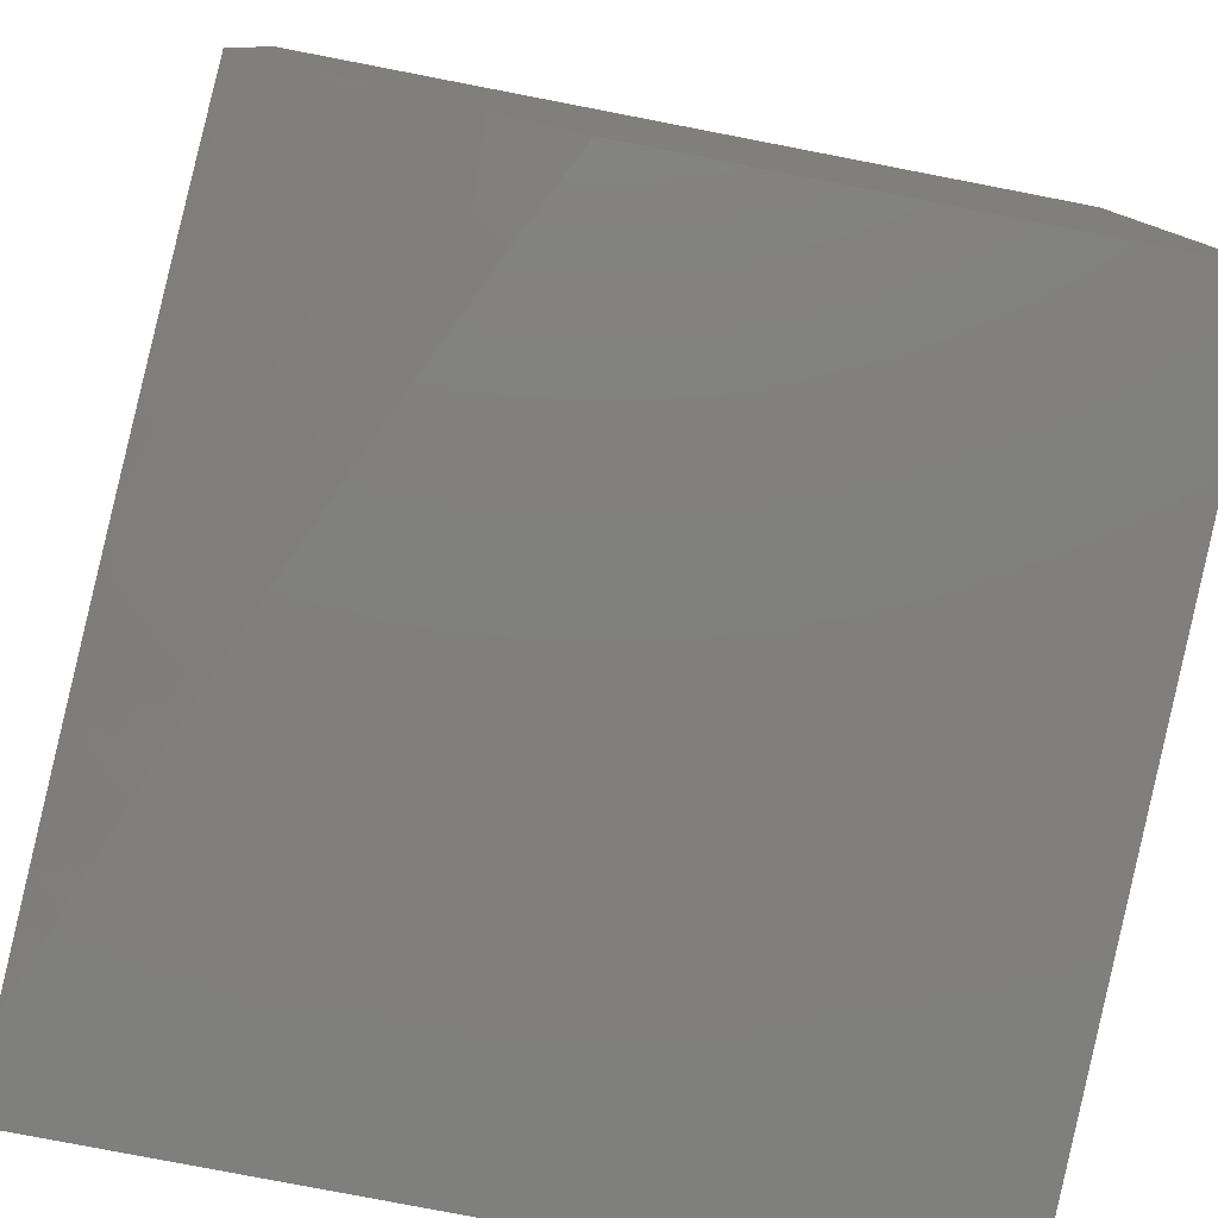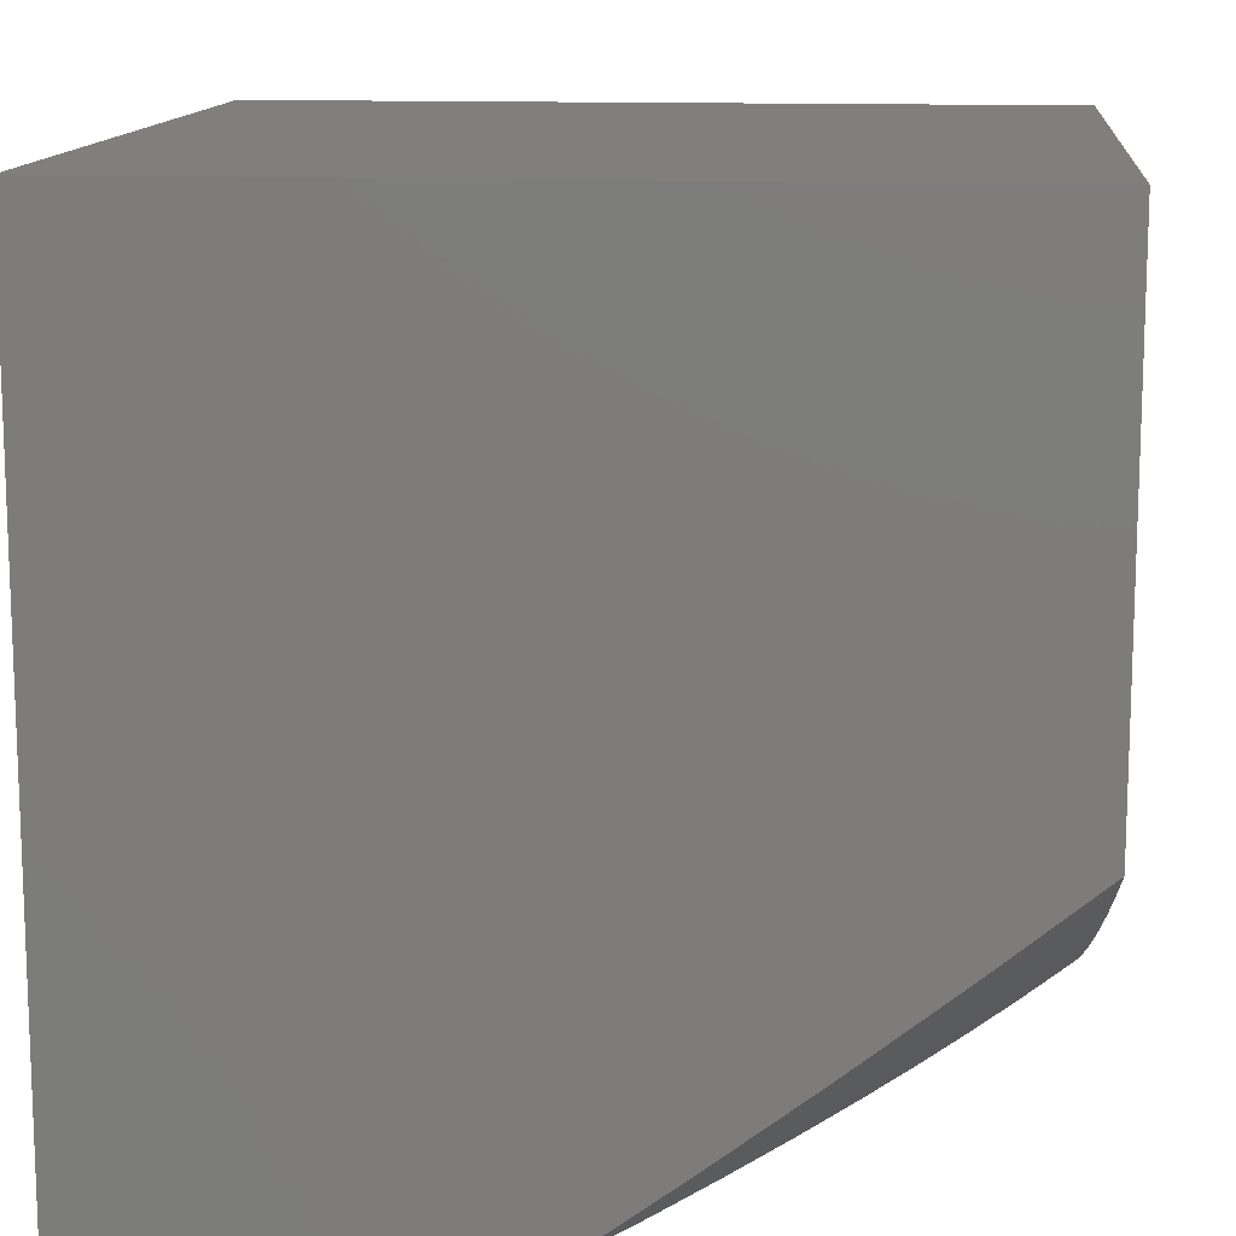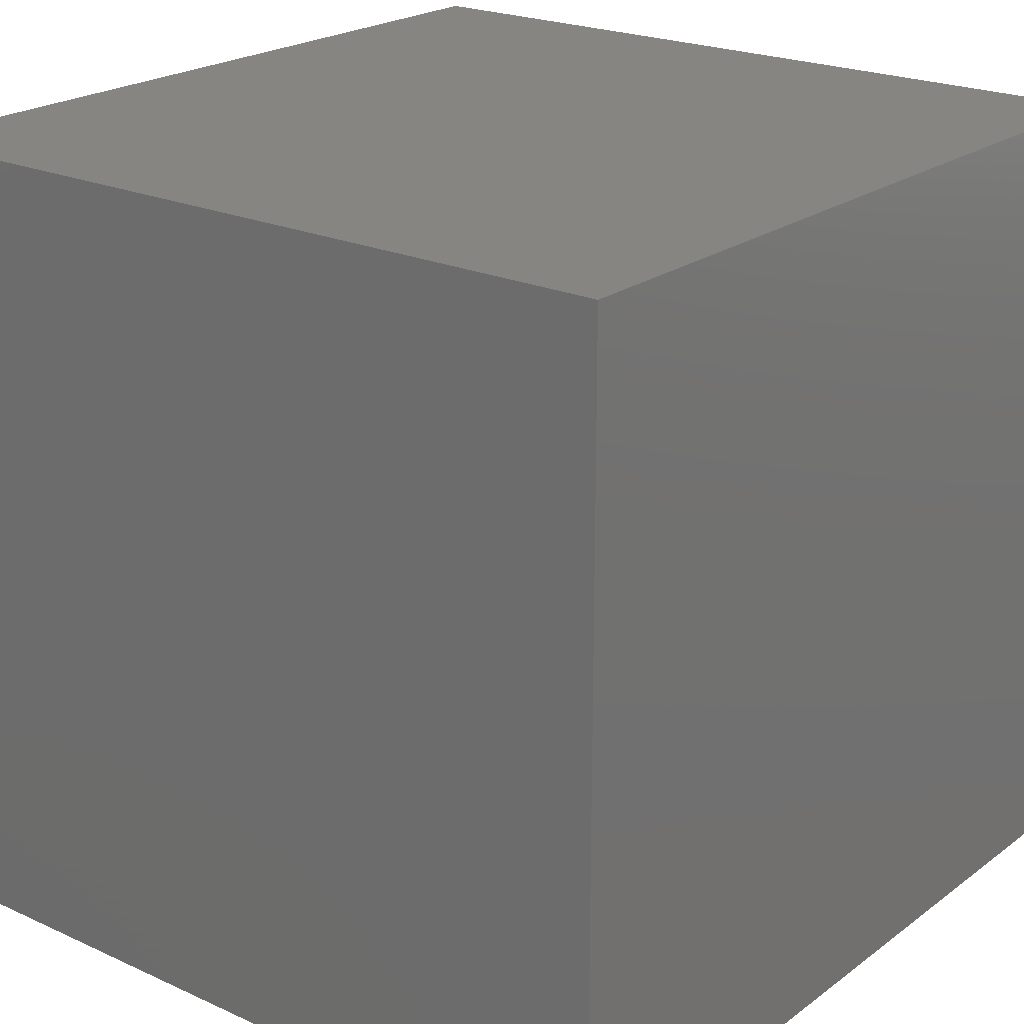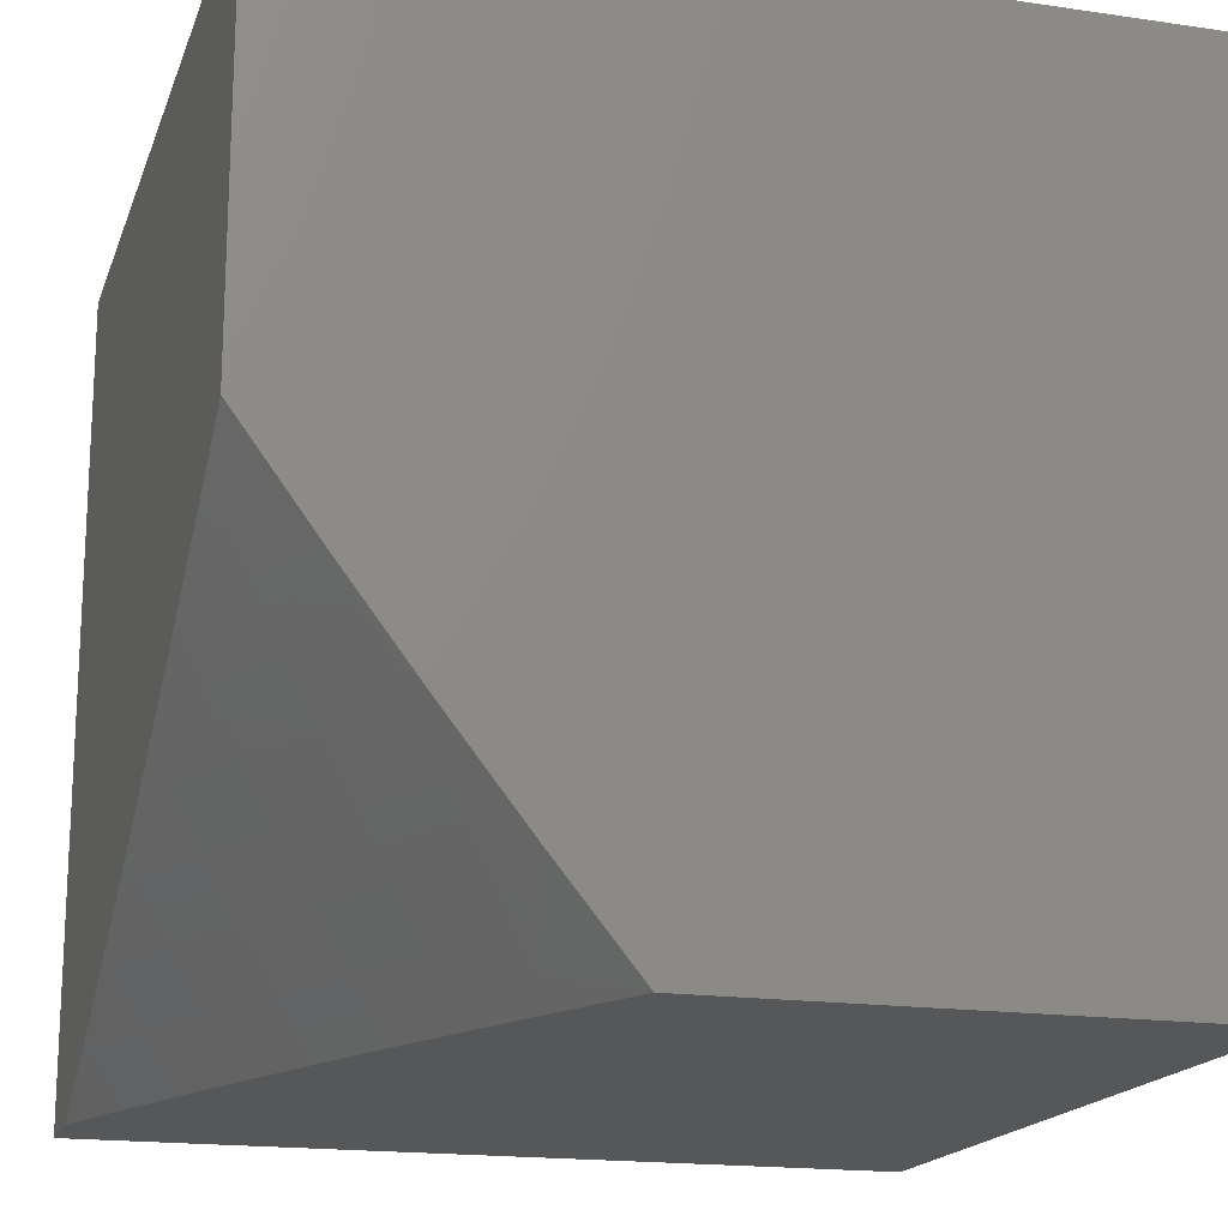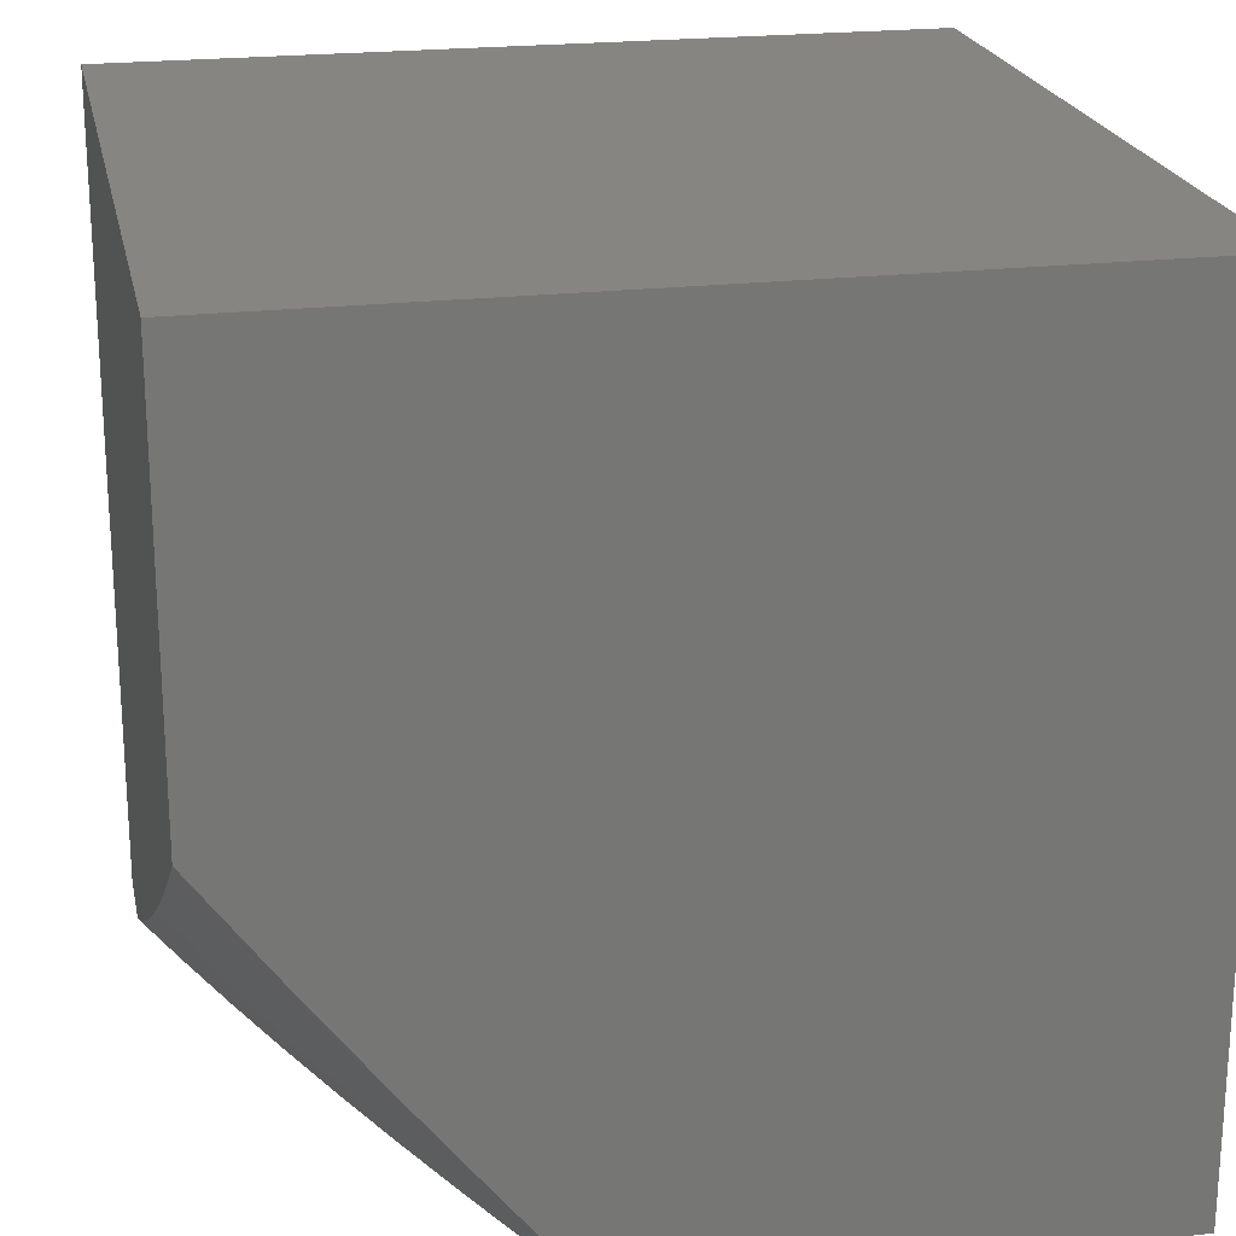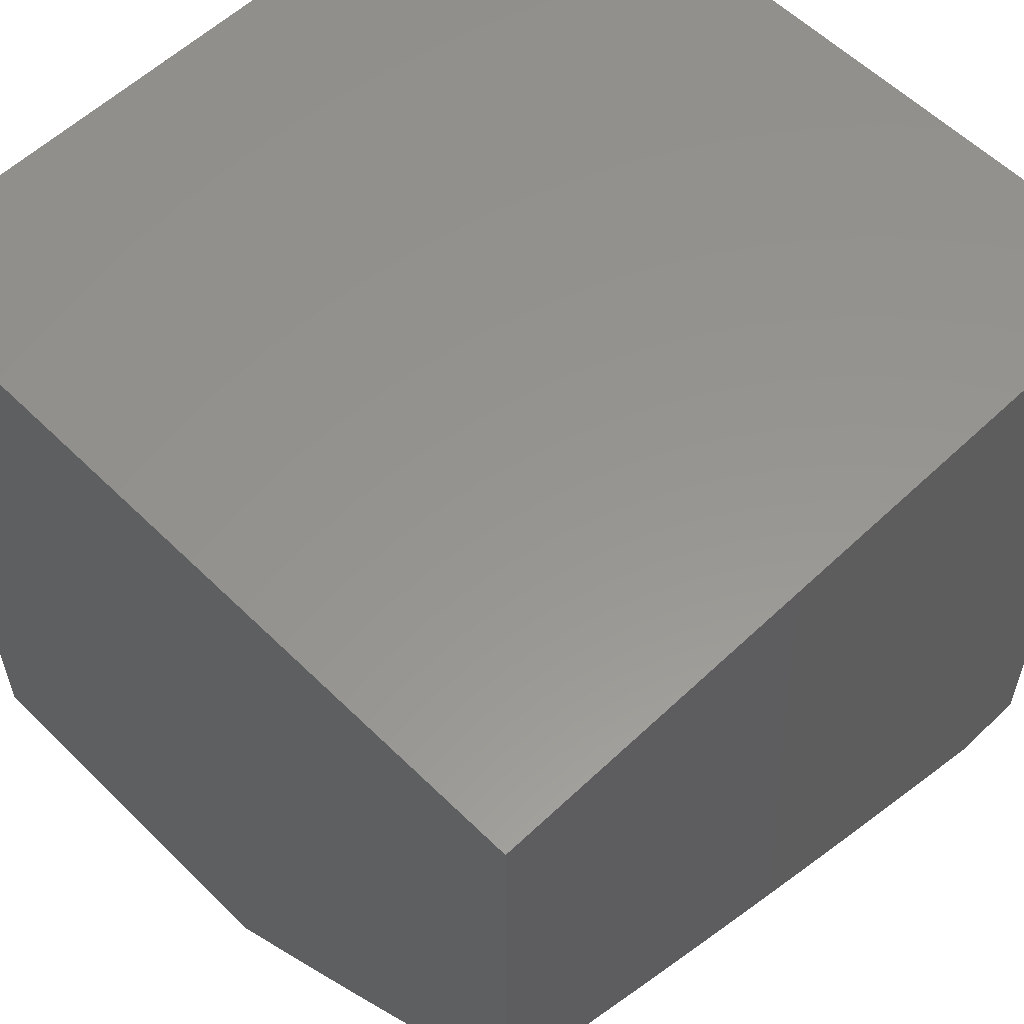
<metadata>
{"format":"stl","ext":"stl","renderer":"f3d","projection":"perspective","resolution":1024,"background":"white","views":[{"elev":-79.7,"azim":79.1,"up":"+Z"},{"elev":12.9,"azim":95.6,"up":"+Y"},{"elev":22.0,"azim":-141.6,"up":"+Z"},{"elev":-17.6,"azim":73.8,"up":"+Z"},{"elev":21.8,"azim":78.4,"up":"+Z"},{"elev":57.6,"azim":135.5,"up":"+Y"}]}
</metadata>
<code>
# stl→obj: 82 verts, 160 faces
v 3.218 -8 -6.944
v 3.102 -8 -7
v 3.224 -7.978 -6.969
v 3.216 -7.957 -7
v 3.337 -7.933 -6.969
v 3.33 -7.912 -7
v 3.451 -7.887 -6.969
v 3.444 -7.865 -7
v 3.564 -7.839 -6.969
v 3.556 -7.817 -7
v 3.676 -7.789 -6.969
v 3.668 -7.768 -7
v 3.788 -7.738 -6.969
v 3.78 -7.717 -7
v 3.9 -7.684 -6.969
v 3.89 -7.664 -7
v 4 -7.61 -7
v 4 -7.71 -6.876
v 3.911 -7.704 -6.938
v 3.798 -7.758 -6.938
v 3.686 -7.809 -6.938
v 3.573 -7.859 -6.938
v 3.46 -7.908 -6.938
v 3.346 -7.954 -6.938
v 3.232 -7.999 -6.938
v 3.333 -8 -6.886
v 3.355 -7.975 -6.907
v 3.364 -7.995 -6.876
v 3.478 -7.949 -6.876
v 3.487 -7.969 -6.845
v 3.601 -7.921 -6.845
v 3.61 -7.941 -6.814
v 3.724 -7.89 -6.814
v 3.733 -7.91 -6.782
v 3.847 -7.858 -6.782
v 3.857 -7.878 -6.751
v 3.971 -7.823 -6.751
v 3.981 -7.843 -6.719
v 4 -7.809 -6.751
v 3.99 -7.862 -6.688
v 4 -7.905 -6.625
v 3.885 -7.936 -6.656
v 3.895 -7.956 -6.624
v 3.782 -8 -6.634
v 3.904 -7.975 -6.593
v 3.892 -8 -6.567
v 3.914 -7.994 -6.561
v 4 -8 -6.497
v 3.951 -7.784 -6.814
v 3.941 -7.764 -6.845
v 3.931 -7.744 -6.876
v 3.818 -7.798 -6.876
v 3.808 -7.778 -6.907
v 3.695 -7.83 -6.907
v 3.77 -7.989 -6.656
v 3.672 -8 -6.7
v 3.761 -7.97 -6.688
v 3.752 -7.95 -6.719
v 3.876 -7.917 -6.688
v 3.866 -7.897 -6.719
v 3.628 -7.981 -6.751
v 3.56 -8 -6.764
v 3.619 -7.961 -6.782
v 3.496 -7.989 -6.814
v 3.447 -8 -6.826
v 3.469 -7.928 -6.907
v 3.582 -7.88 -6.907
v 3.592 -7.9 -6.876
v 3.714 -7.87 -6.845
v 3.837 -7.838 -6.814
v 3.961 -7.804 -6.782
v 3.705 -7.85 -6.876
v 3.743 -7.93 -6.751
v 3.828 -7.818 -6.845
v 3.921 -7.724 -6.907
v 4 -8 -6
v 4 -7 -6
v 4 -7 -7
v 3 -7 -7
v 3 -8 -7
v 3 -7 -6
v 3 -8 -6
f 1 2 3
f 3 2 4
f 3 4 5
f 5 4 6
f 5 6 7
f 7 6 8
f 7 8 9
f 9 8 10
f 9 10 11
f 11 10 12
f 11 12 13
f 13 12 14
f 13 14 15
f 15 14 16
f 15 16 17
f 17 18 15
f 15 18 19
f 15 19 13
f 13 19 20
f 13 20 11
f 11 20 21
f 11 21 9
f 9 21 22
f 9 22 7
f 7 22 23
f 7 23 5
f 5 23 24
f 5 24 3
f 3 24 25
f 3 25 1
f 1 25 26
f 26 25 27
f 26 27 28
f 28 27 29
f 28 29 30
f 30 29 31
f 30 31 32
f 32 31 33
f 32 33 34
f 34 33 35
f 34 35 36
f 36 35 37
f 36 37 38
f 38 37 39
f 38 39 40
f 40 39 41
f 40 41 42
f 42 41 43
f 42 43 44
f 44 43 45
f 44 45 46
f 46 45 47
f 46 47 48
f 48 47 45
f 48 45 41
f 41 45 43
f 39 49 18
f 18 49 50
f 18 50 51
f 51 50 52
f 51 52 53
f 53 52 54
f 53 54 21
f 21 54 22
f 42 44 55
f 55 44 56
f 55 56 57
f 57 56 58
f 57 58 59
f 59 58 60
f 59 60 40
f 40 60 38
f 58 56 61
f 61 56 62
f 61 62 63
f 63 62 64
f 63 64 32
f 32 64 30
f 62 65 64
f 64 65 30
f 30 65 28
f 28 65 26
f 27 25 24
f 27 24 66
f 66 24 23
f 66 23 67
f 67 23 22
f 67 22 54
f 27 66 29
f 29 66 68
f 29 68 31
f 31 68 69
f 31 69 33
f 33 69 70
f 33 70 35
f 35 70 71
f 35 71 37
f 37 71 39
f 68 66 67
f 68 67 72
f 72 67 54
f 72 54 52
f 32 34 63
f 63 34 73
f 63 73 61
f 61 73 58
f 53 21 20
f 68 72 69
f 69 72 74
f 69 74 70
f 70 74 49
f 70 49 71
f 71 49 39
f 74 72 52
f 60 58 73
f 60 73 36
f 36 73 34
f 42 55 57
f 42 57 59
f 53 20 75
f 75 20 19
f 75 19 18
f 49 74 50
f 50 74 52
f 38 60 36
f 40 42 59
f 18 51 75
f 75 51 53
f 76 48 77
f 77 48 41
f 77 41 39
f 39 18 77
f 77 18 78
f 78 18 17
f 17 16 78
f 78 16 14
f 78 14 79
f 79 14 12
f 79 12 10
f 10 8 79
f 79 8 6
f 79 6 4
f 2 80 4
f 4 80 79
f 77 81 76
f 76 81 82
f 2 1 80
f 80 1 82
f 82 1 26
f 82 26 65
f 65 62 82
f 82 62 56
f 82 56 44
f 82 44 76
f 76 44 46
f 76 46 48
f 81 79 82
f 82 79 80
f 77 78 81
f 81 78 79

</code>
